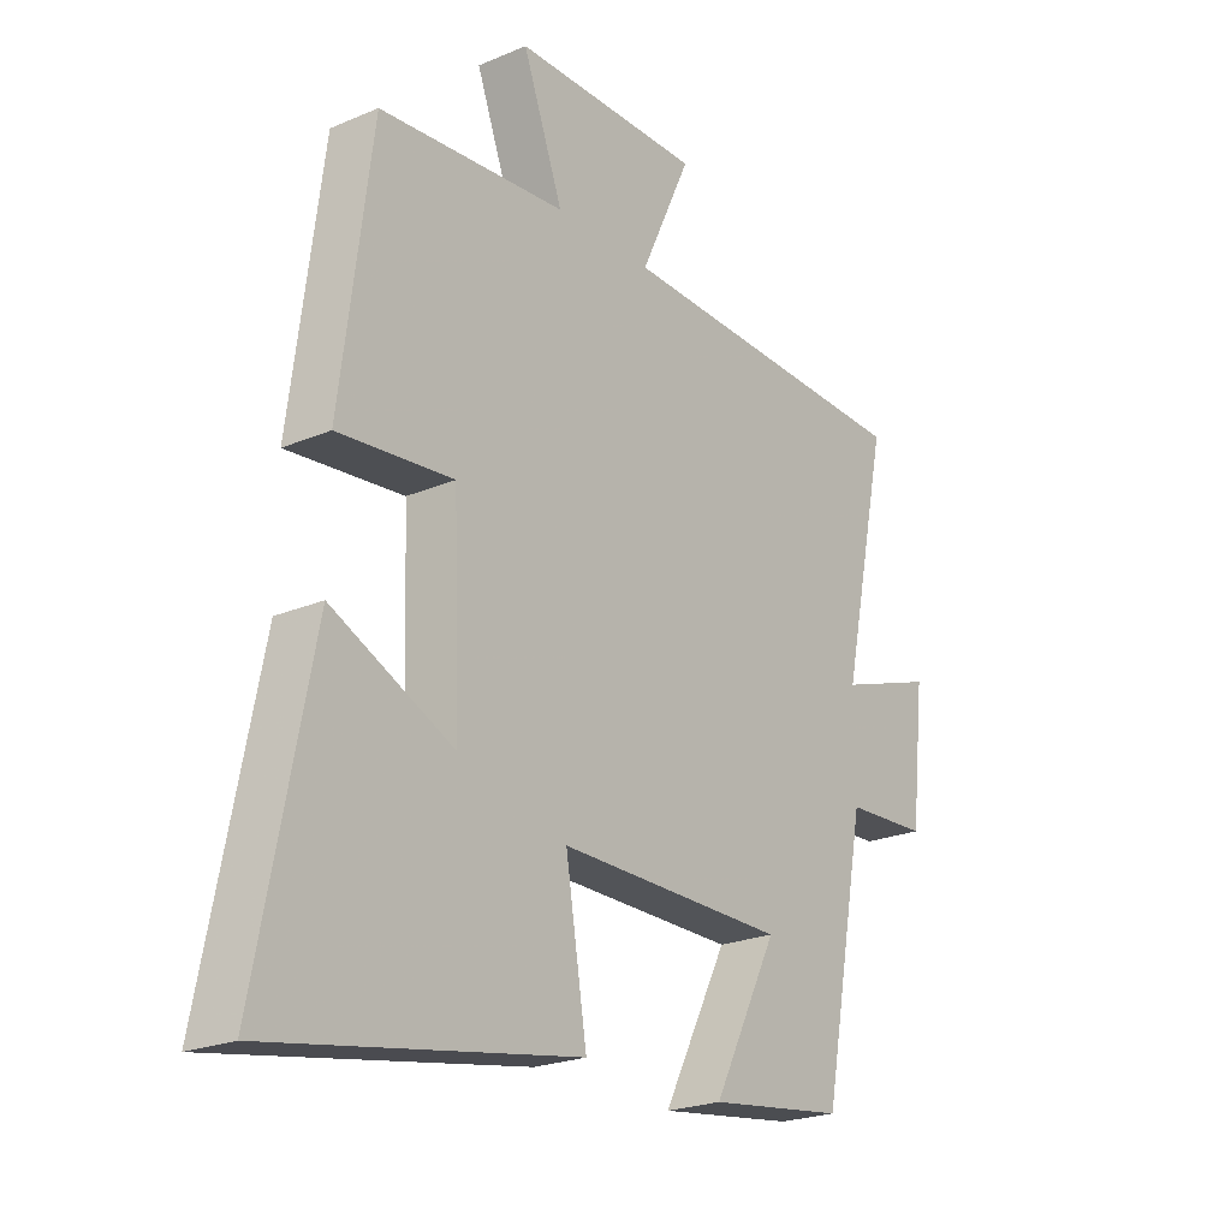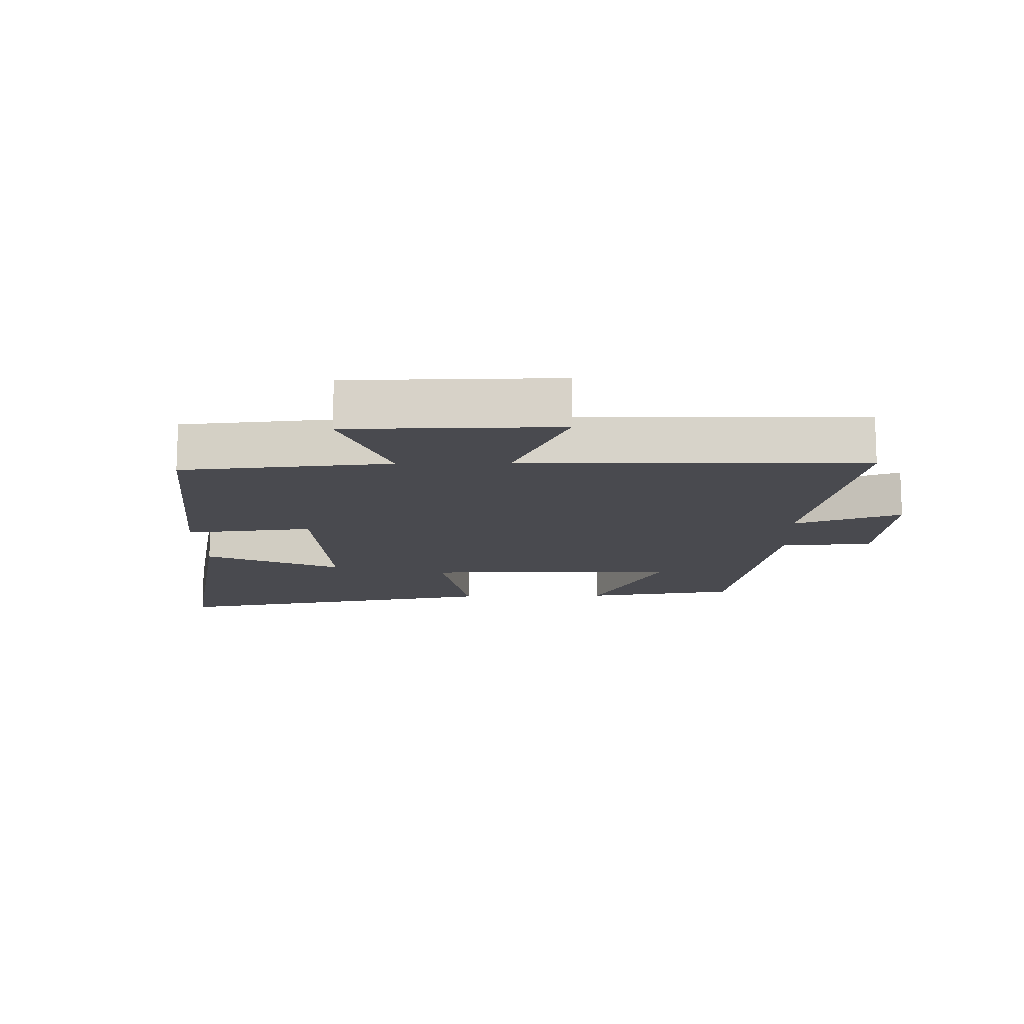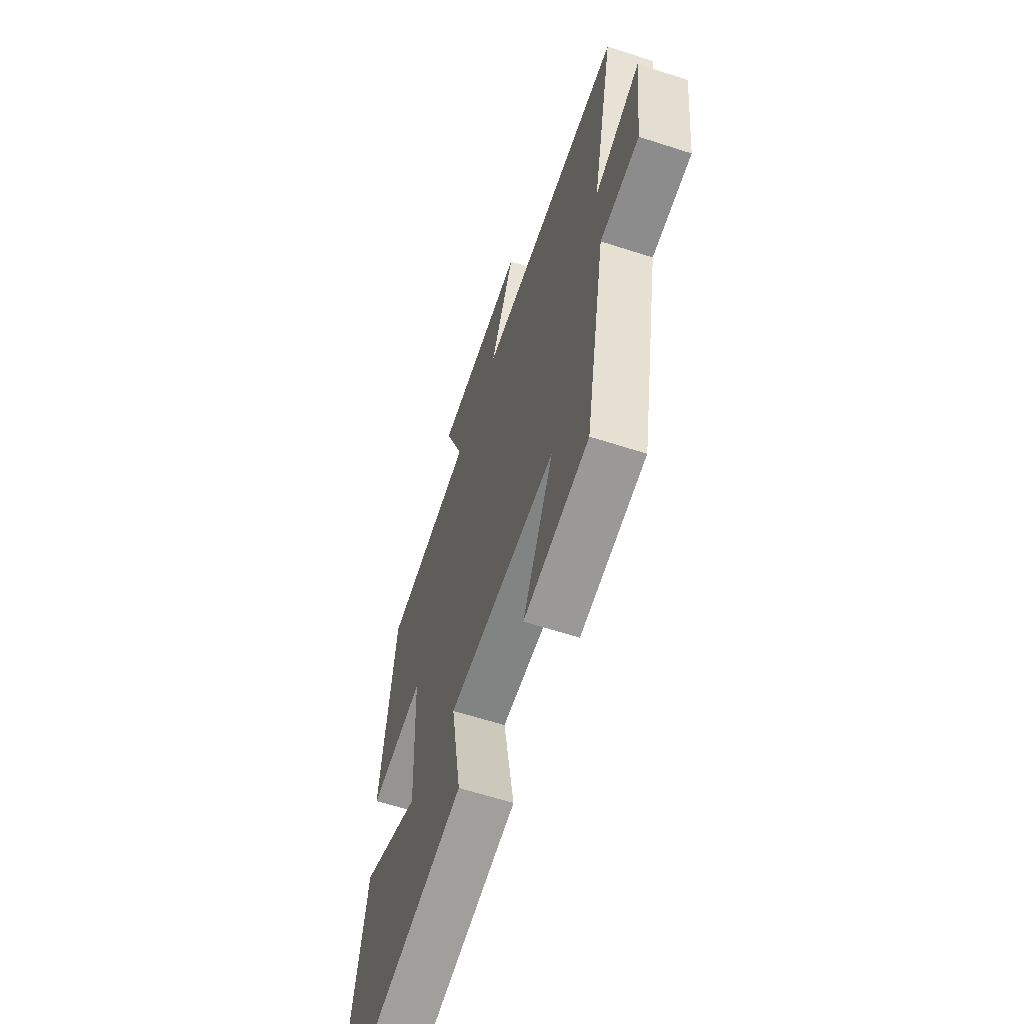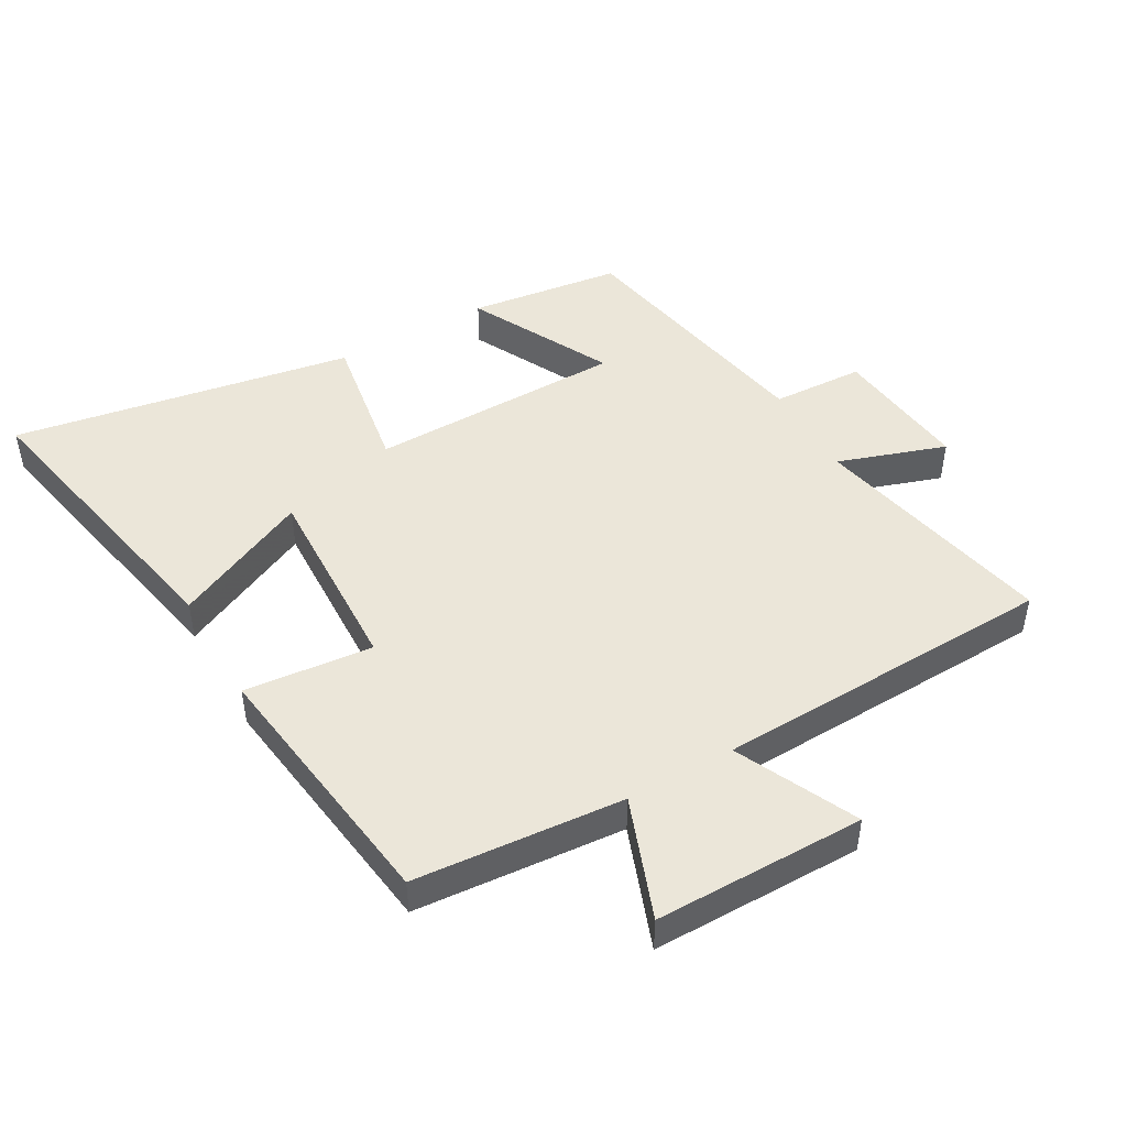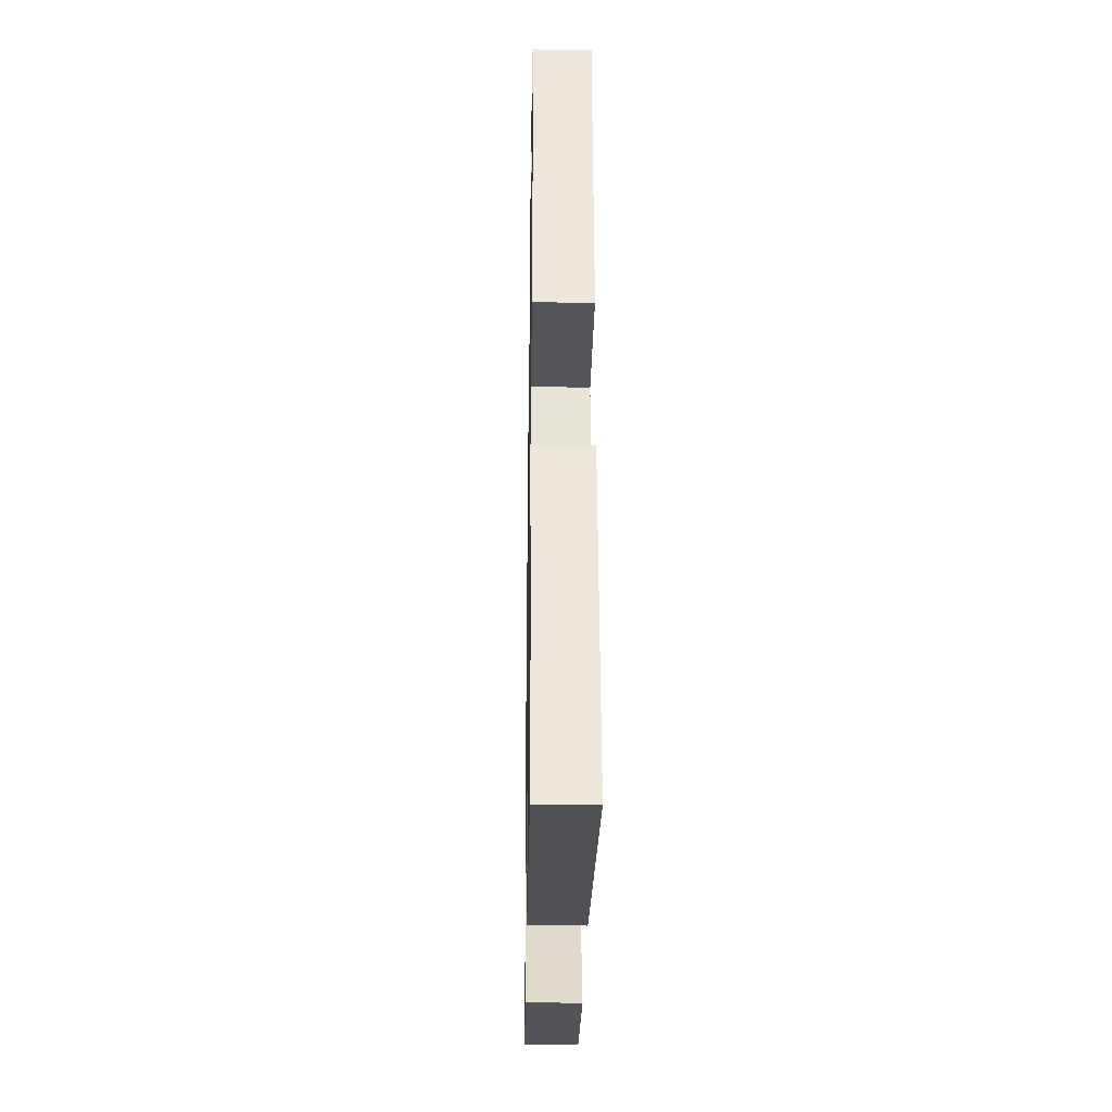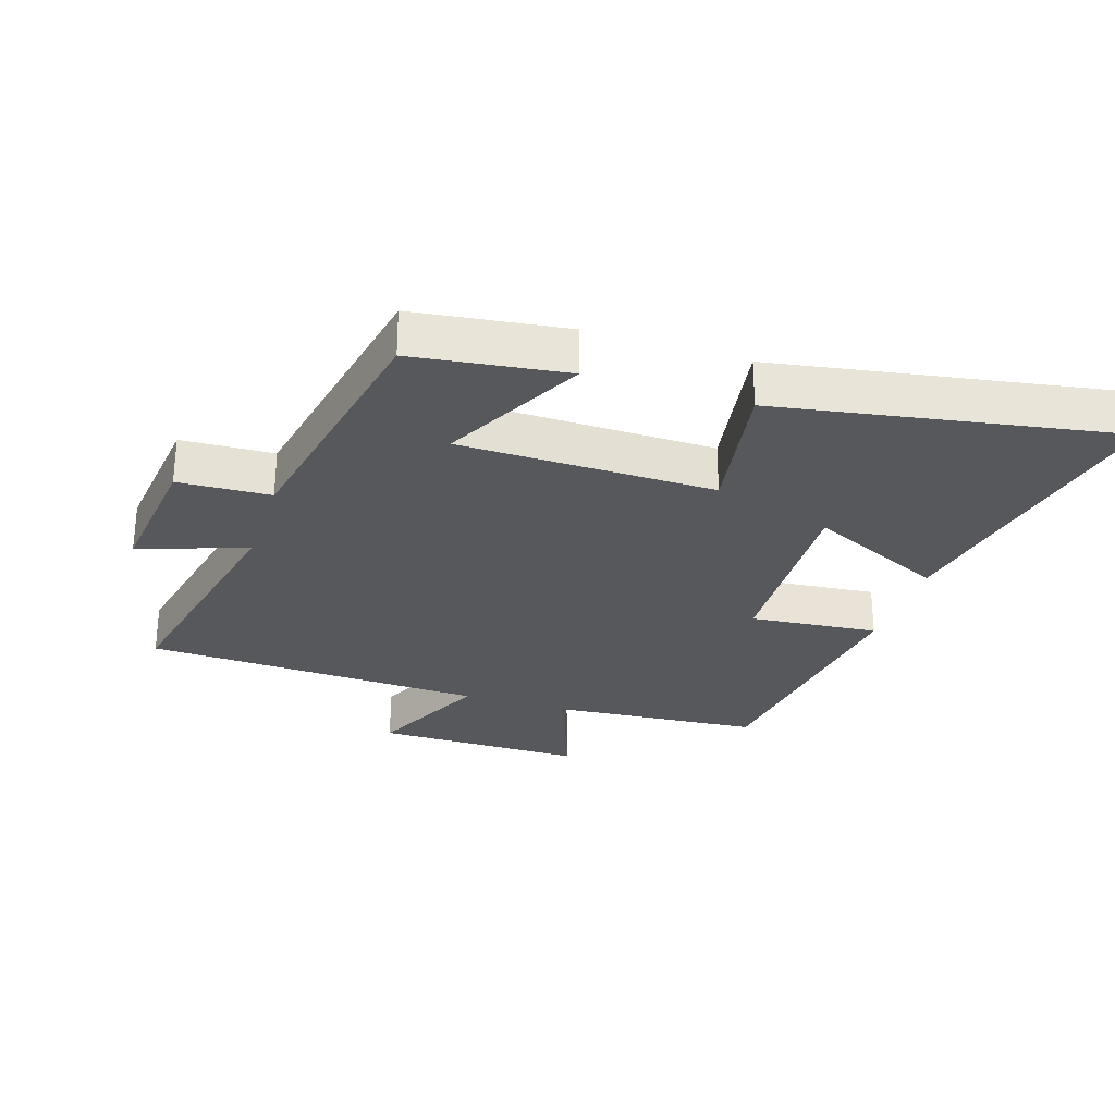
<metadata>
{"format":"obj","ext":"obj","renderer":"f3d","projection":"perspective","resolution":1024,"background":"white","views":[{"elev":-22.6,"azim":-53.8,"up":"+Z"},{"elev":-13.5,"azim":1.7,"up":"+Y"},{"elev":-61.5,"azim":71.7,"up":"+Z"},{"elev":47.2,"azim":-29.7,"up":"+Y"},{"elev":-30.0,"azim":-90.9,"up":"+Z"},{"elev":-28.6,"azim":162.0,"up":"+Y"}]}
</metadata>
<code>
v -0.446 0.07 0.473
v -0.12 0.07 0.5
v -0.19 0.07 0.688
v 0.138 0.07 0.688
v 0.05 0.07 0.5
v 0.582 0.07 0.481
v 0.5 0.07 0.099
v 0.668 0.07 0.156
v 0.644 0.07 -0.058
v 0.5 0.07 -0.065
v 0.423 0.07 -0.468
v 0.185 0.07 -0.5
v 0.298 0.07 -0.279
v -0.1 0.07 -0.275
v -0.063 0.07 -0.5
v -0.594 0.07 -0.593
v -0.5 0.07 -0.125
v -0.288 0.07 -0.223
v -0.3 0.07 0.083
v -0.5 0.07 0.063
v -0.446 0 0.473
v -0.12 0 0.5
v -0.19 0 0.688
v 0.138 0 0.688
v 0.05 0 0.5
v 0.582 0 0.481
v 0.5 0 0.099
v 0.668 0 0.156
v 0.644 0 -0.058
v 0.5 0 -0.065
v 0.423 0 -0.468
v 0.185 0 -0.5
v 0.298 0 -0.279
v -0.1 0 -0.275
v -0.063 0 -0.5
v -0.594 0 -0.593
v -0.5 0 -0.125
v -0.288 0 -0.223
v -0.3 0 0.083
v -0.5 0 0.063
f 19 20 1 2
f 18 19 2
f 15 16 17 18
f 14 15 18
f 13 14 18 2
f 10 11 12 13
f 10 13 2 3
f 7 8 9 10
f 7 10 3
f 5 6 7
f 5 7 3
f 3 4 5
f 22 21 40 39
f 22 39 38
f 38 37 36 35
f 38 35 34
f 22 38 34 33
f 33 32 31 30
f 23 22 33 30
f 30 29 28 27
f 23 30 27
f 27 26 25
f 23 27 25
f 25 24 23
f 1 21 22 2
f 2 22 23 3
f 3 23 24 4
f 4 24 25 5
f 5 25 26 6
f 6 26 27 7
f 7 27 28 8
f 8 28 29 9
f 9 29 30 10
f 10 30 31 11
f 11 31 32 12
f 12 32 33 13
f 13 33 34 14
f 14 34 35 15
f 15 35 36 16
f 16 36 37 17
f 17 37 38 18
f 18 38 39 19
f 19 39 40 20
f 20 40 21 1

</code>
